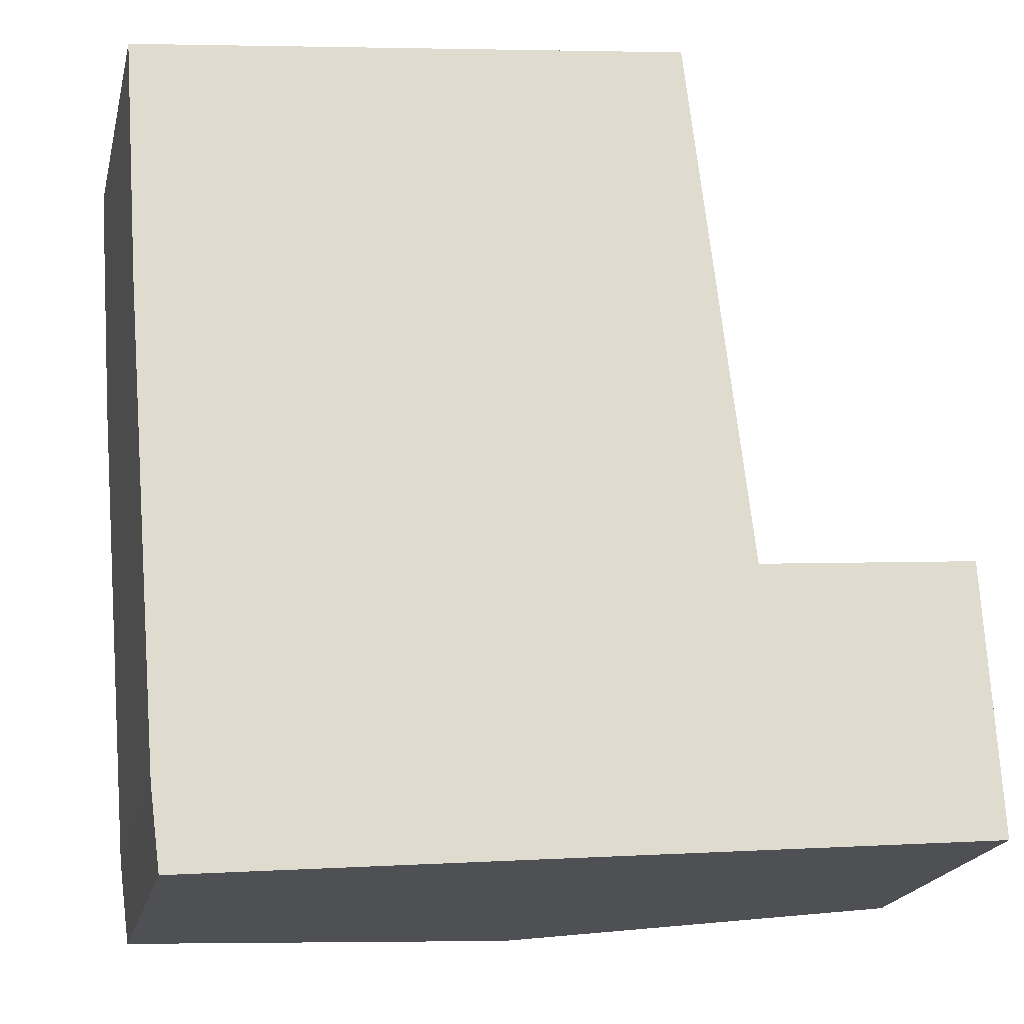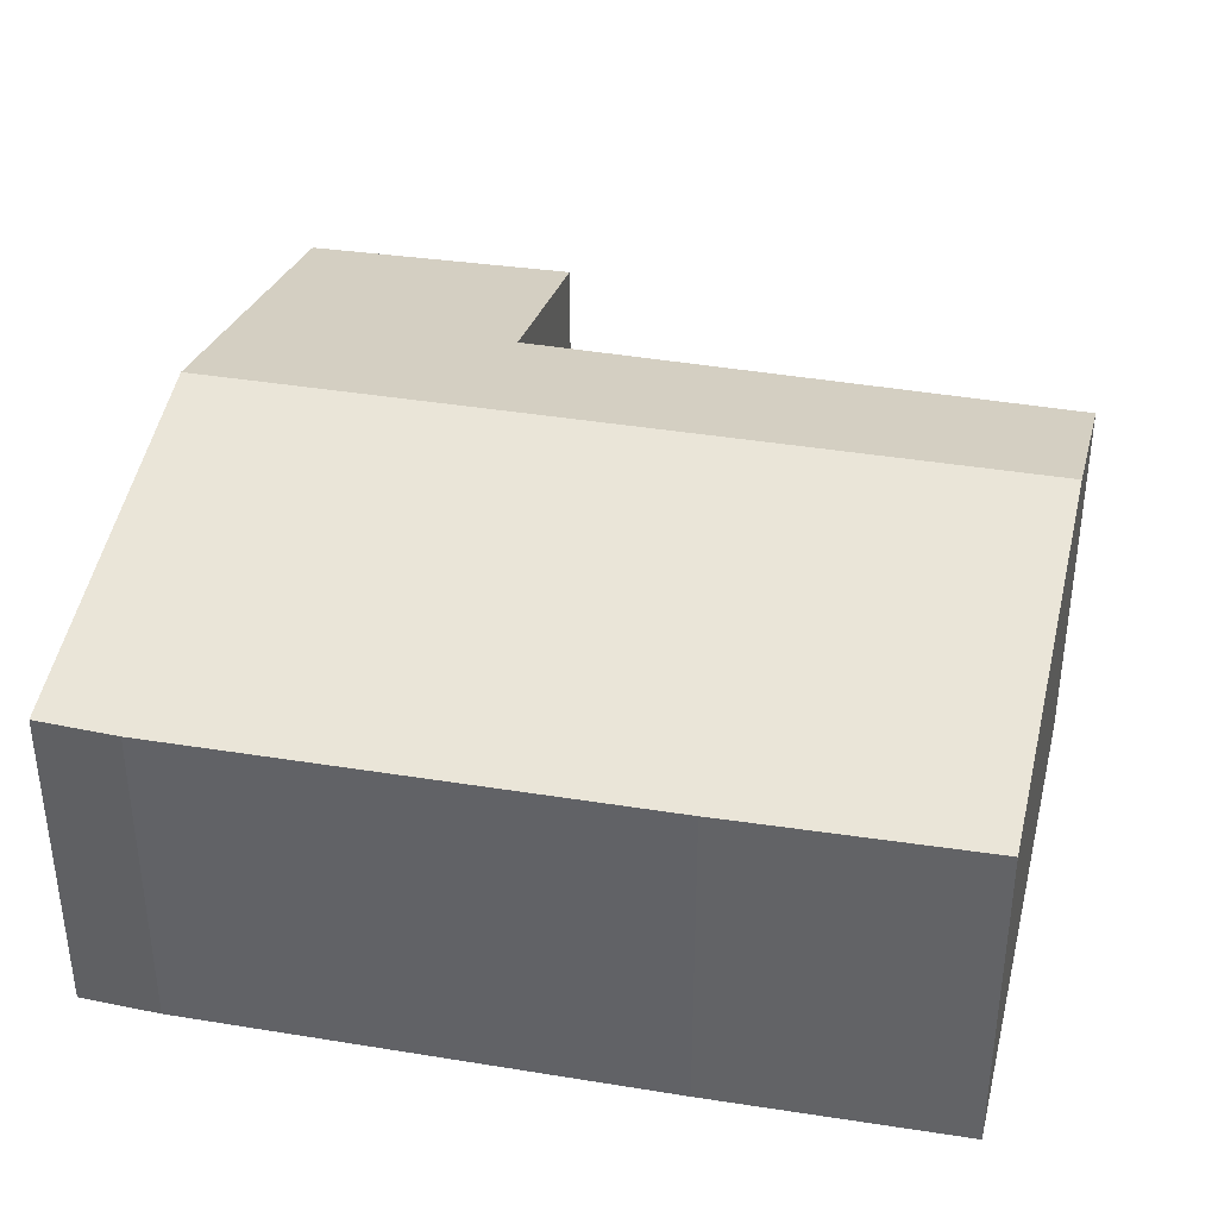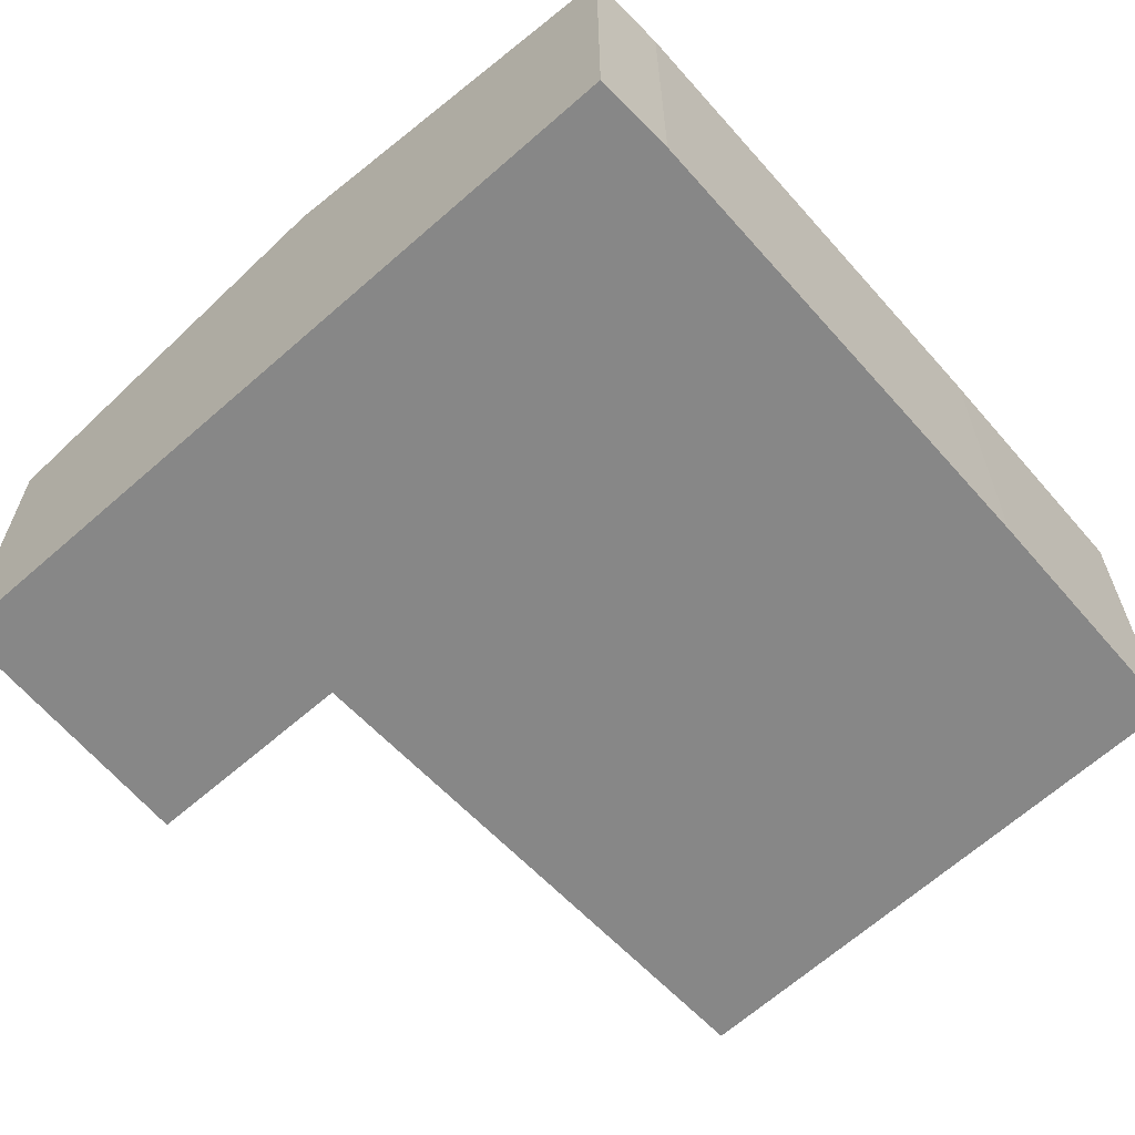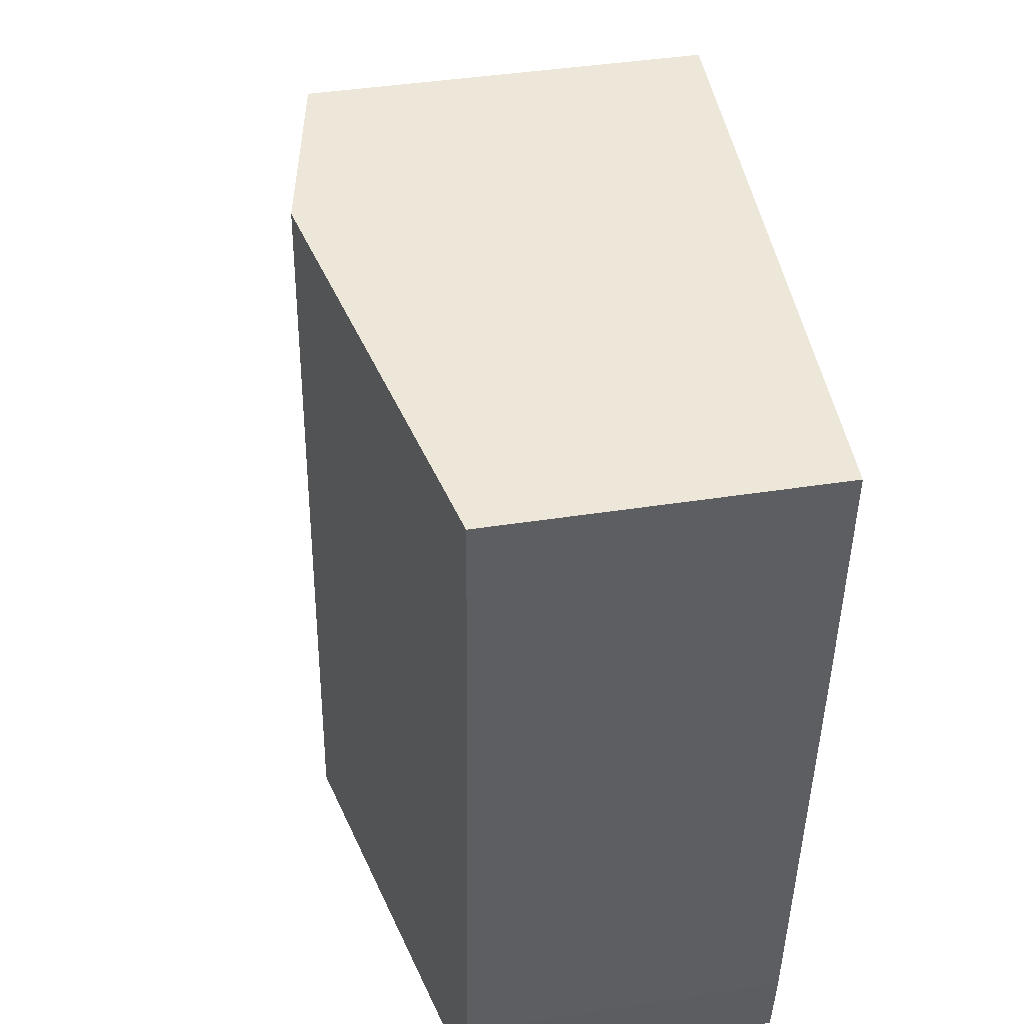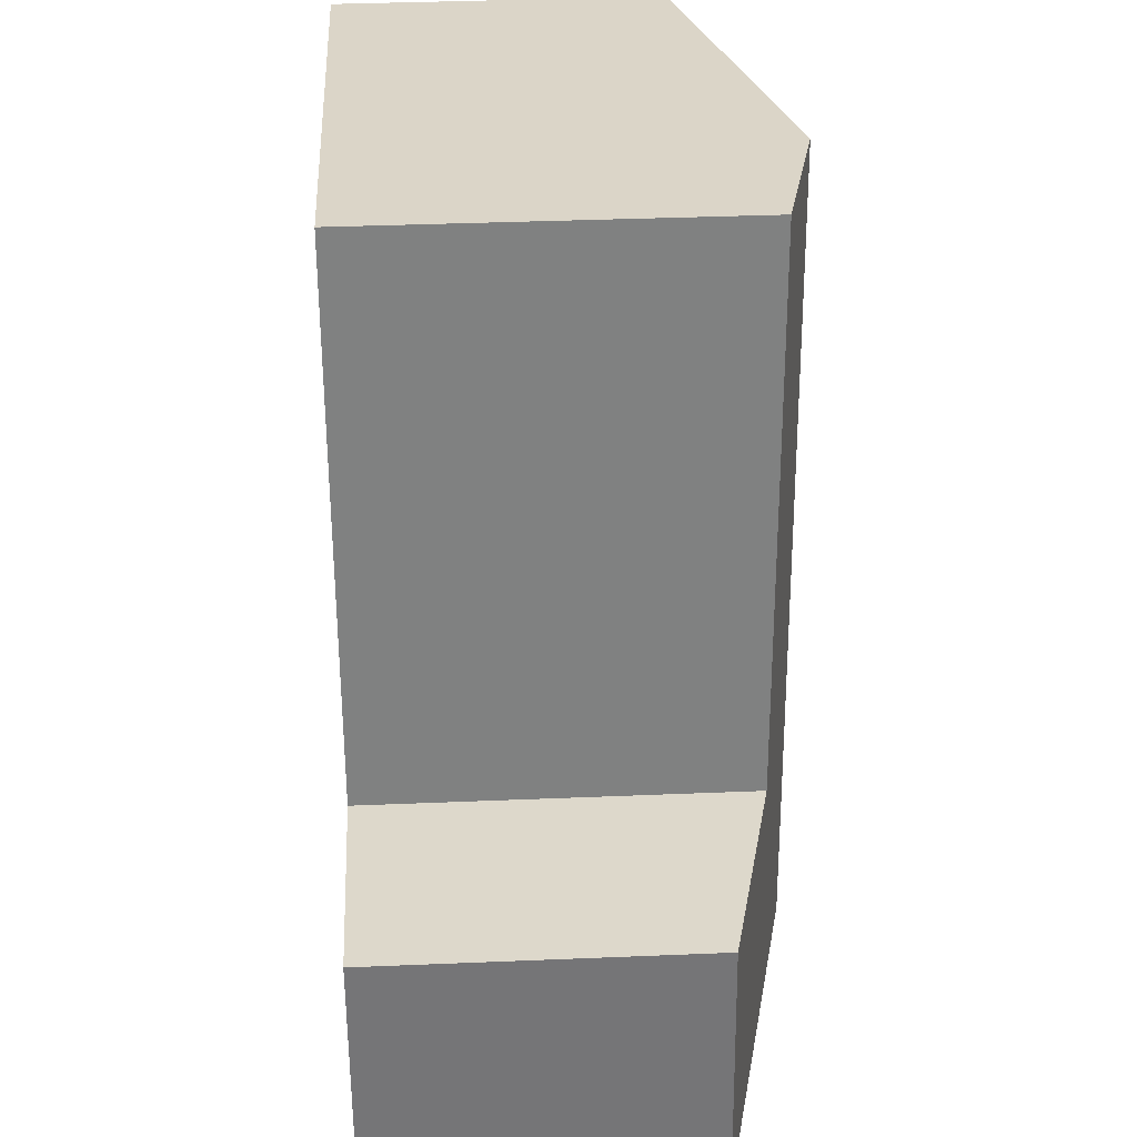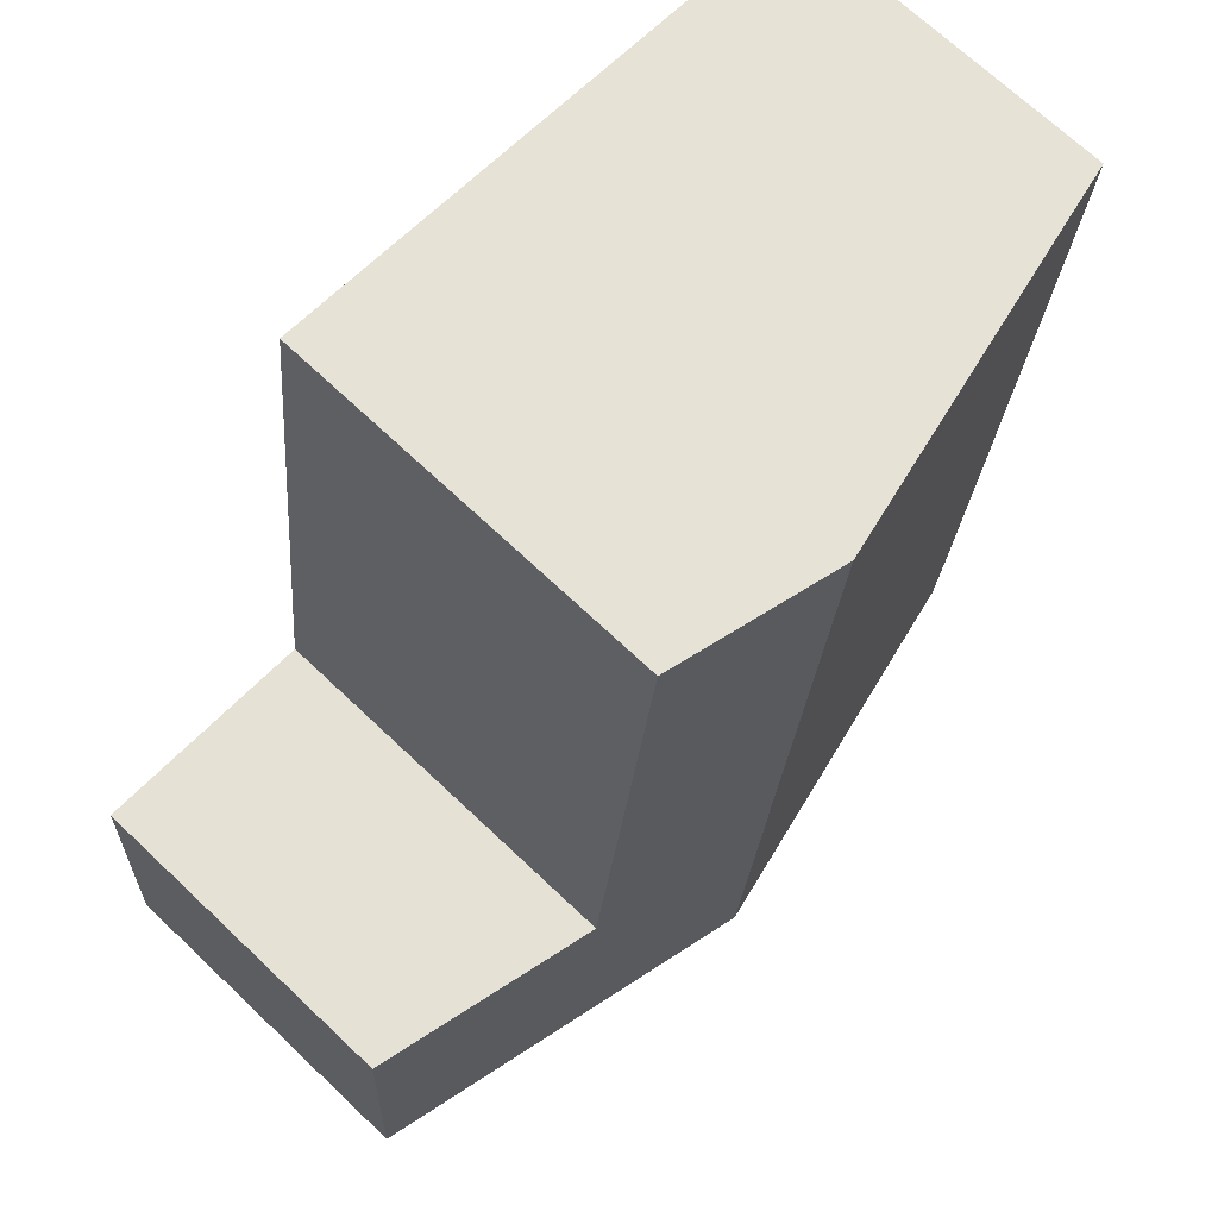
<metadata>
{"format":"obj","ext":"obj","renderer":"f3d","projection":"perspective","resolution":1024,"background":"white","views":[{"elev":-20.6,"azim":-13.1,"up":"+Z"},{"elev":37.5,"azim":-83.1,"up":"+Y"},{"elev":-62.4,"azim":-143.5,"up":"+Y"},{"elev":41.3,"azim":-100.8,"up":"+Z"},{"elev":36.5,"azim":86.9,"up":"+Z"},{"elev":69.8,"azim":133.5,"up":"+Z"}]}
</metadata>
<code>
v  3.581 3.771 0.432
v  0.168 2.956 -2.278
v  0 2.966 1.816e-16
v  4.272 3.771 -7.036
v  0.54 2.949 -6.632
v  0.64 2.956 -7.366
v  7.806 2.979 -6.715
v  5.656 3.409 -4.396
v  7.682 2.955 -4.21
v  5.084 3.433 0.613
v  0 0 0
v  3.581 -2.645e-17 0.432
v  5.084 -3.754e-17 0.613
v  5.656 2.692e-16 -4.396
v  7.682 2.578e-16 -4.21
v  7.806 4.112e-16 -6.715
v  4.272 4.308e-16 -7.036
v  0.64 4.51e-16 -7.366
v  0.168 1.395e-16 -2.278
v  0.54 4.061e-16 -6.632
g defaultobject
f 1 2 3
f 2 1 4
f 2 4 5
f 5 4 6
f 7 8 9
f 8 7 4
f 8 1 10
f 1 8 4
f 11 1 3
f 1 11 12
f 1 12 10
f 10 12 13
f 14 9 8
f 9 14 15
f 13 8 10
f 8 13 14
f 9 16 7
f 16 9 15
f 16 4 7
f 4 16 17
f 4 17 6
f 6 17 18
f 2 11 3
f 11 2 19
f 19 2 5
f 19 5 20
f 18 5 6
f 5 18 20
f 15 17 16
f 17 15 14
f 17 14 18
f 18 14 13
f 18 13 20
f 20 13 19
f 19 13 12
f 19 12 11

</code>
